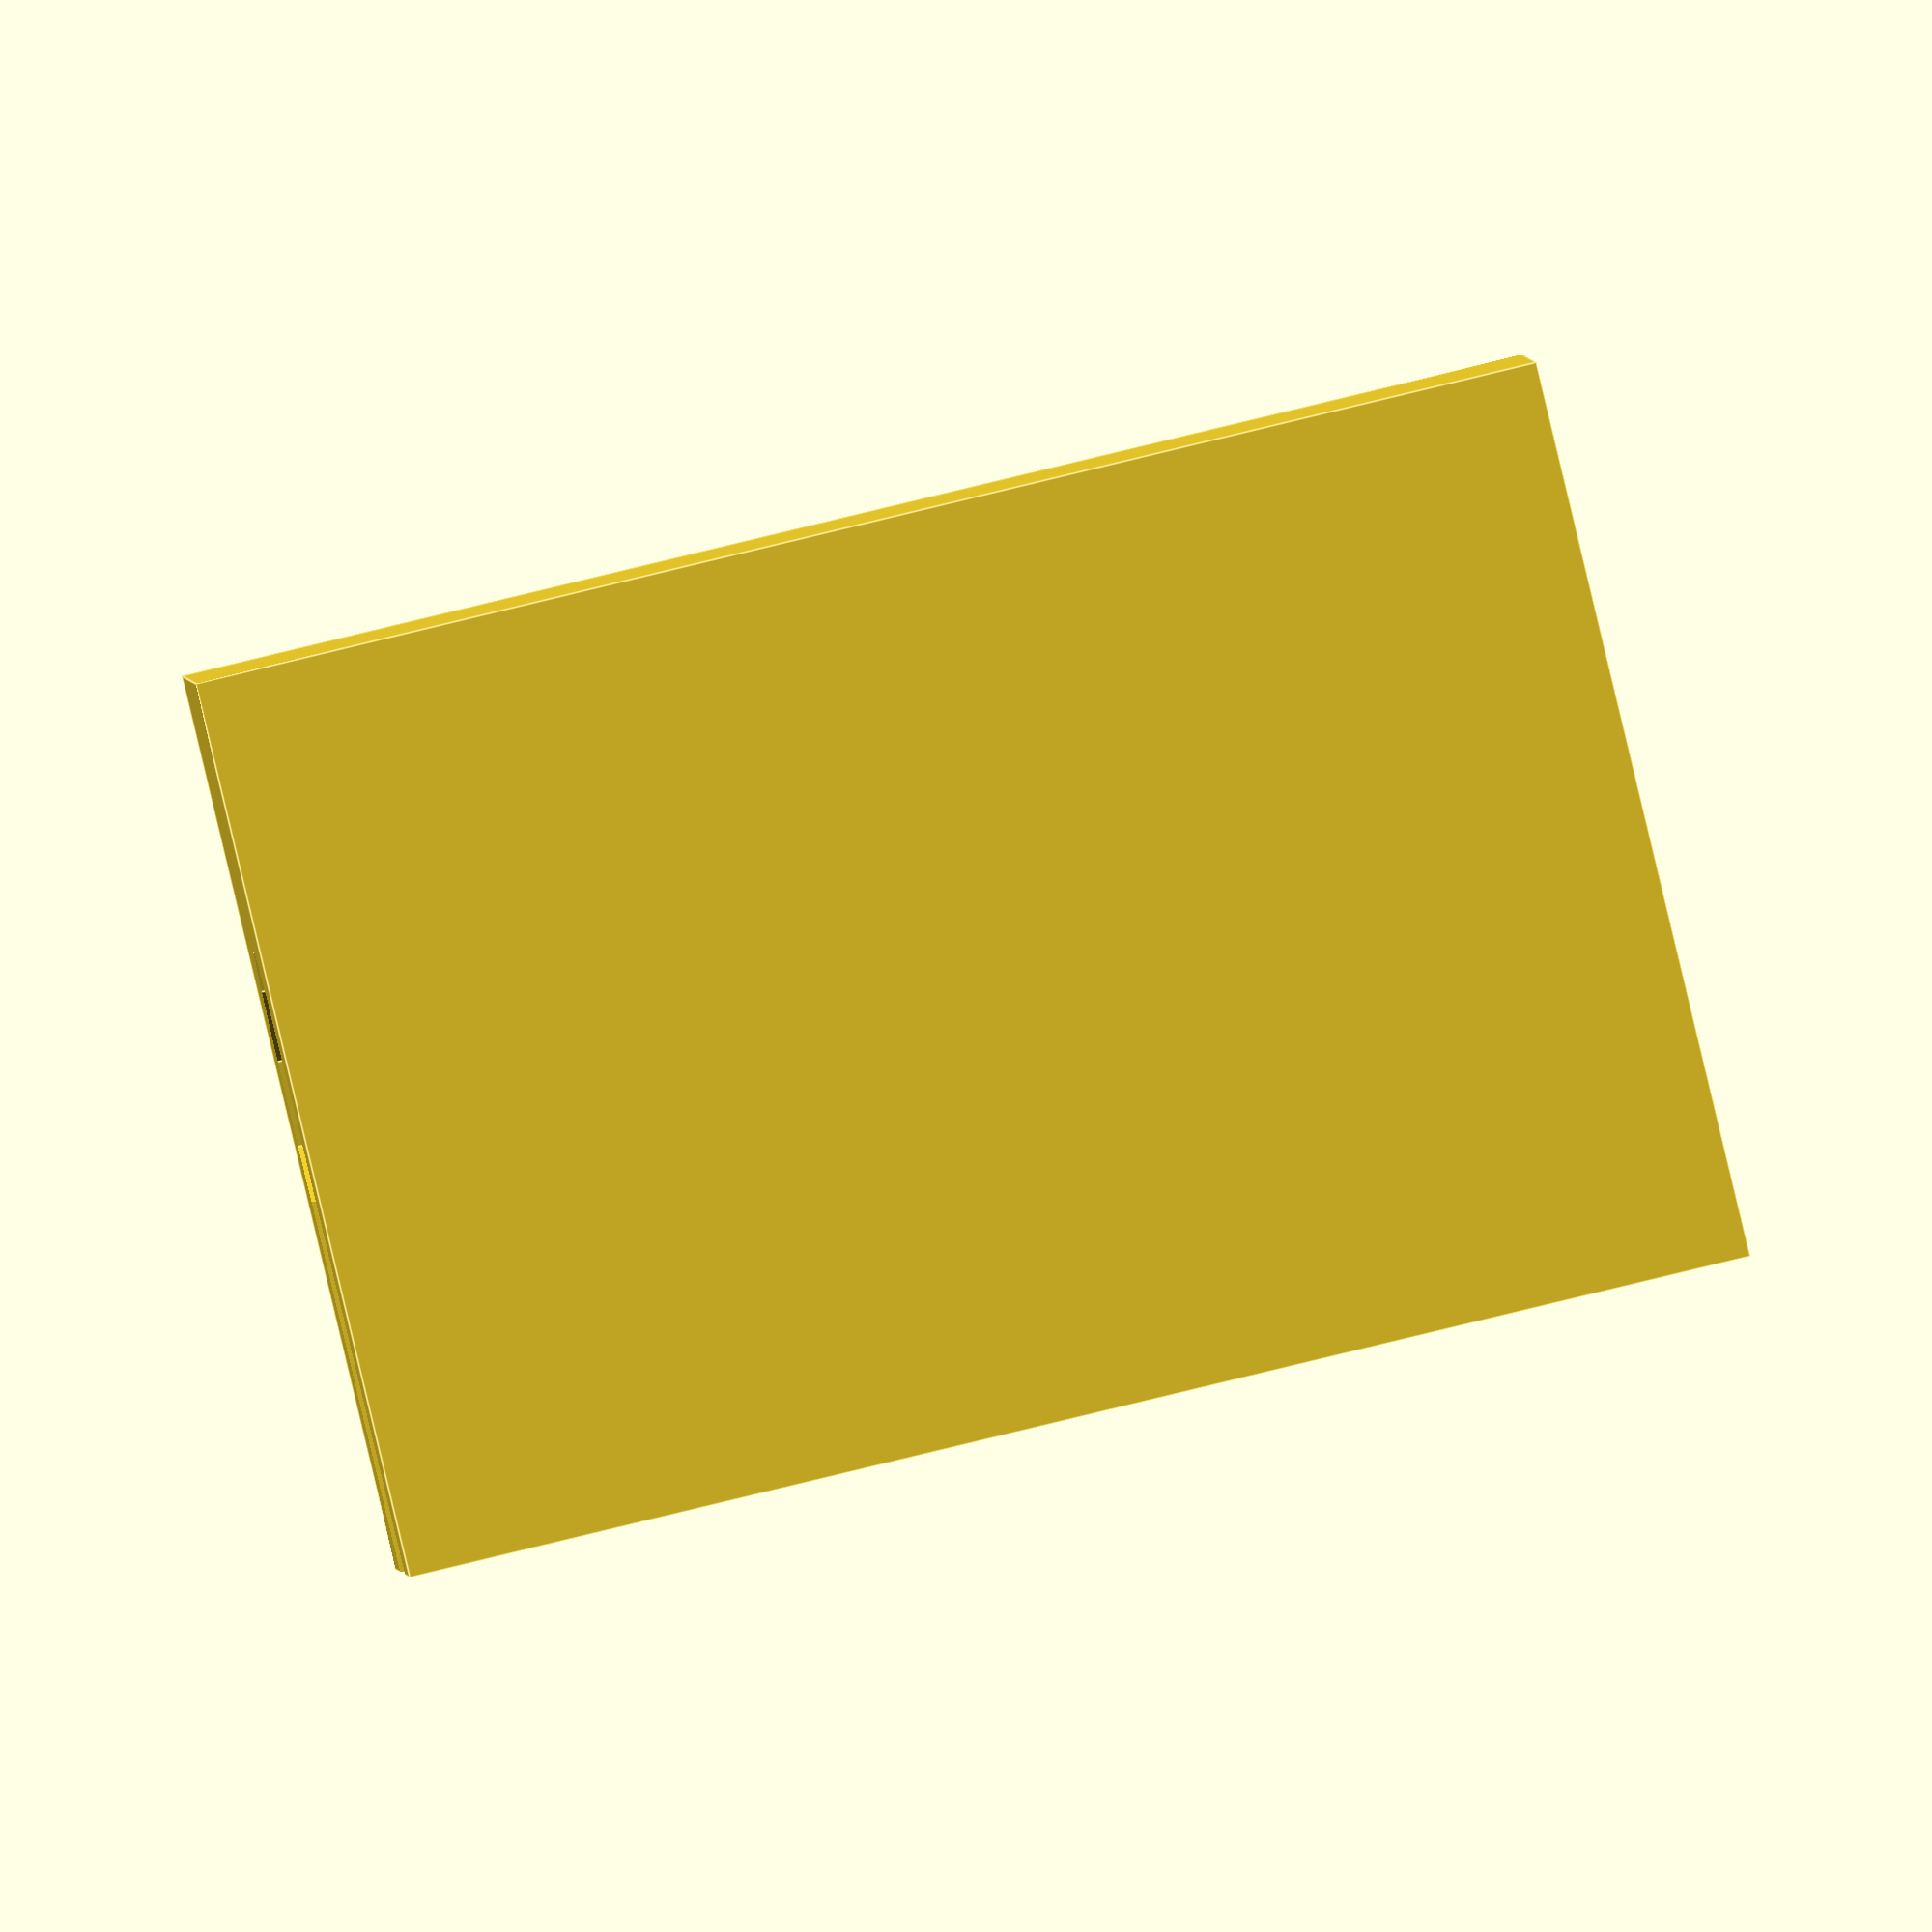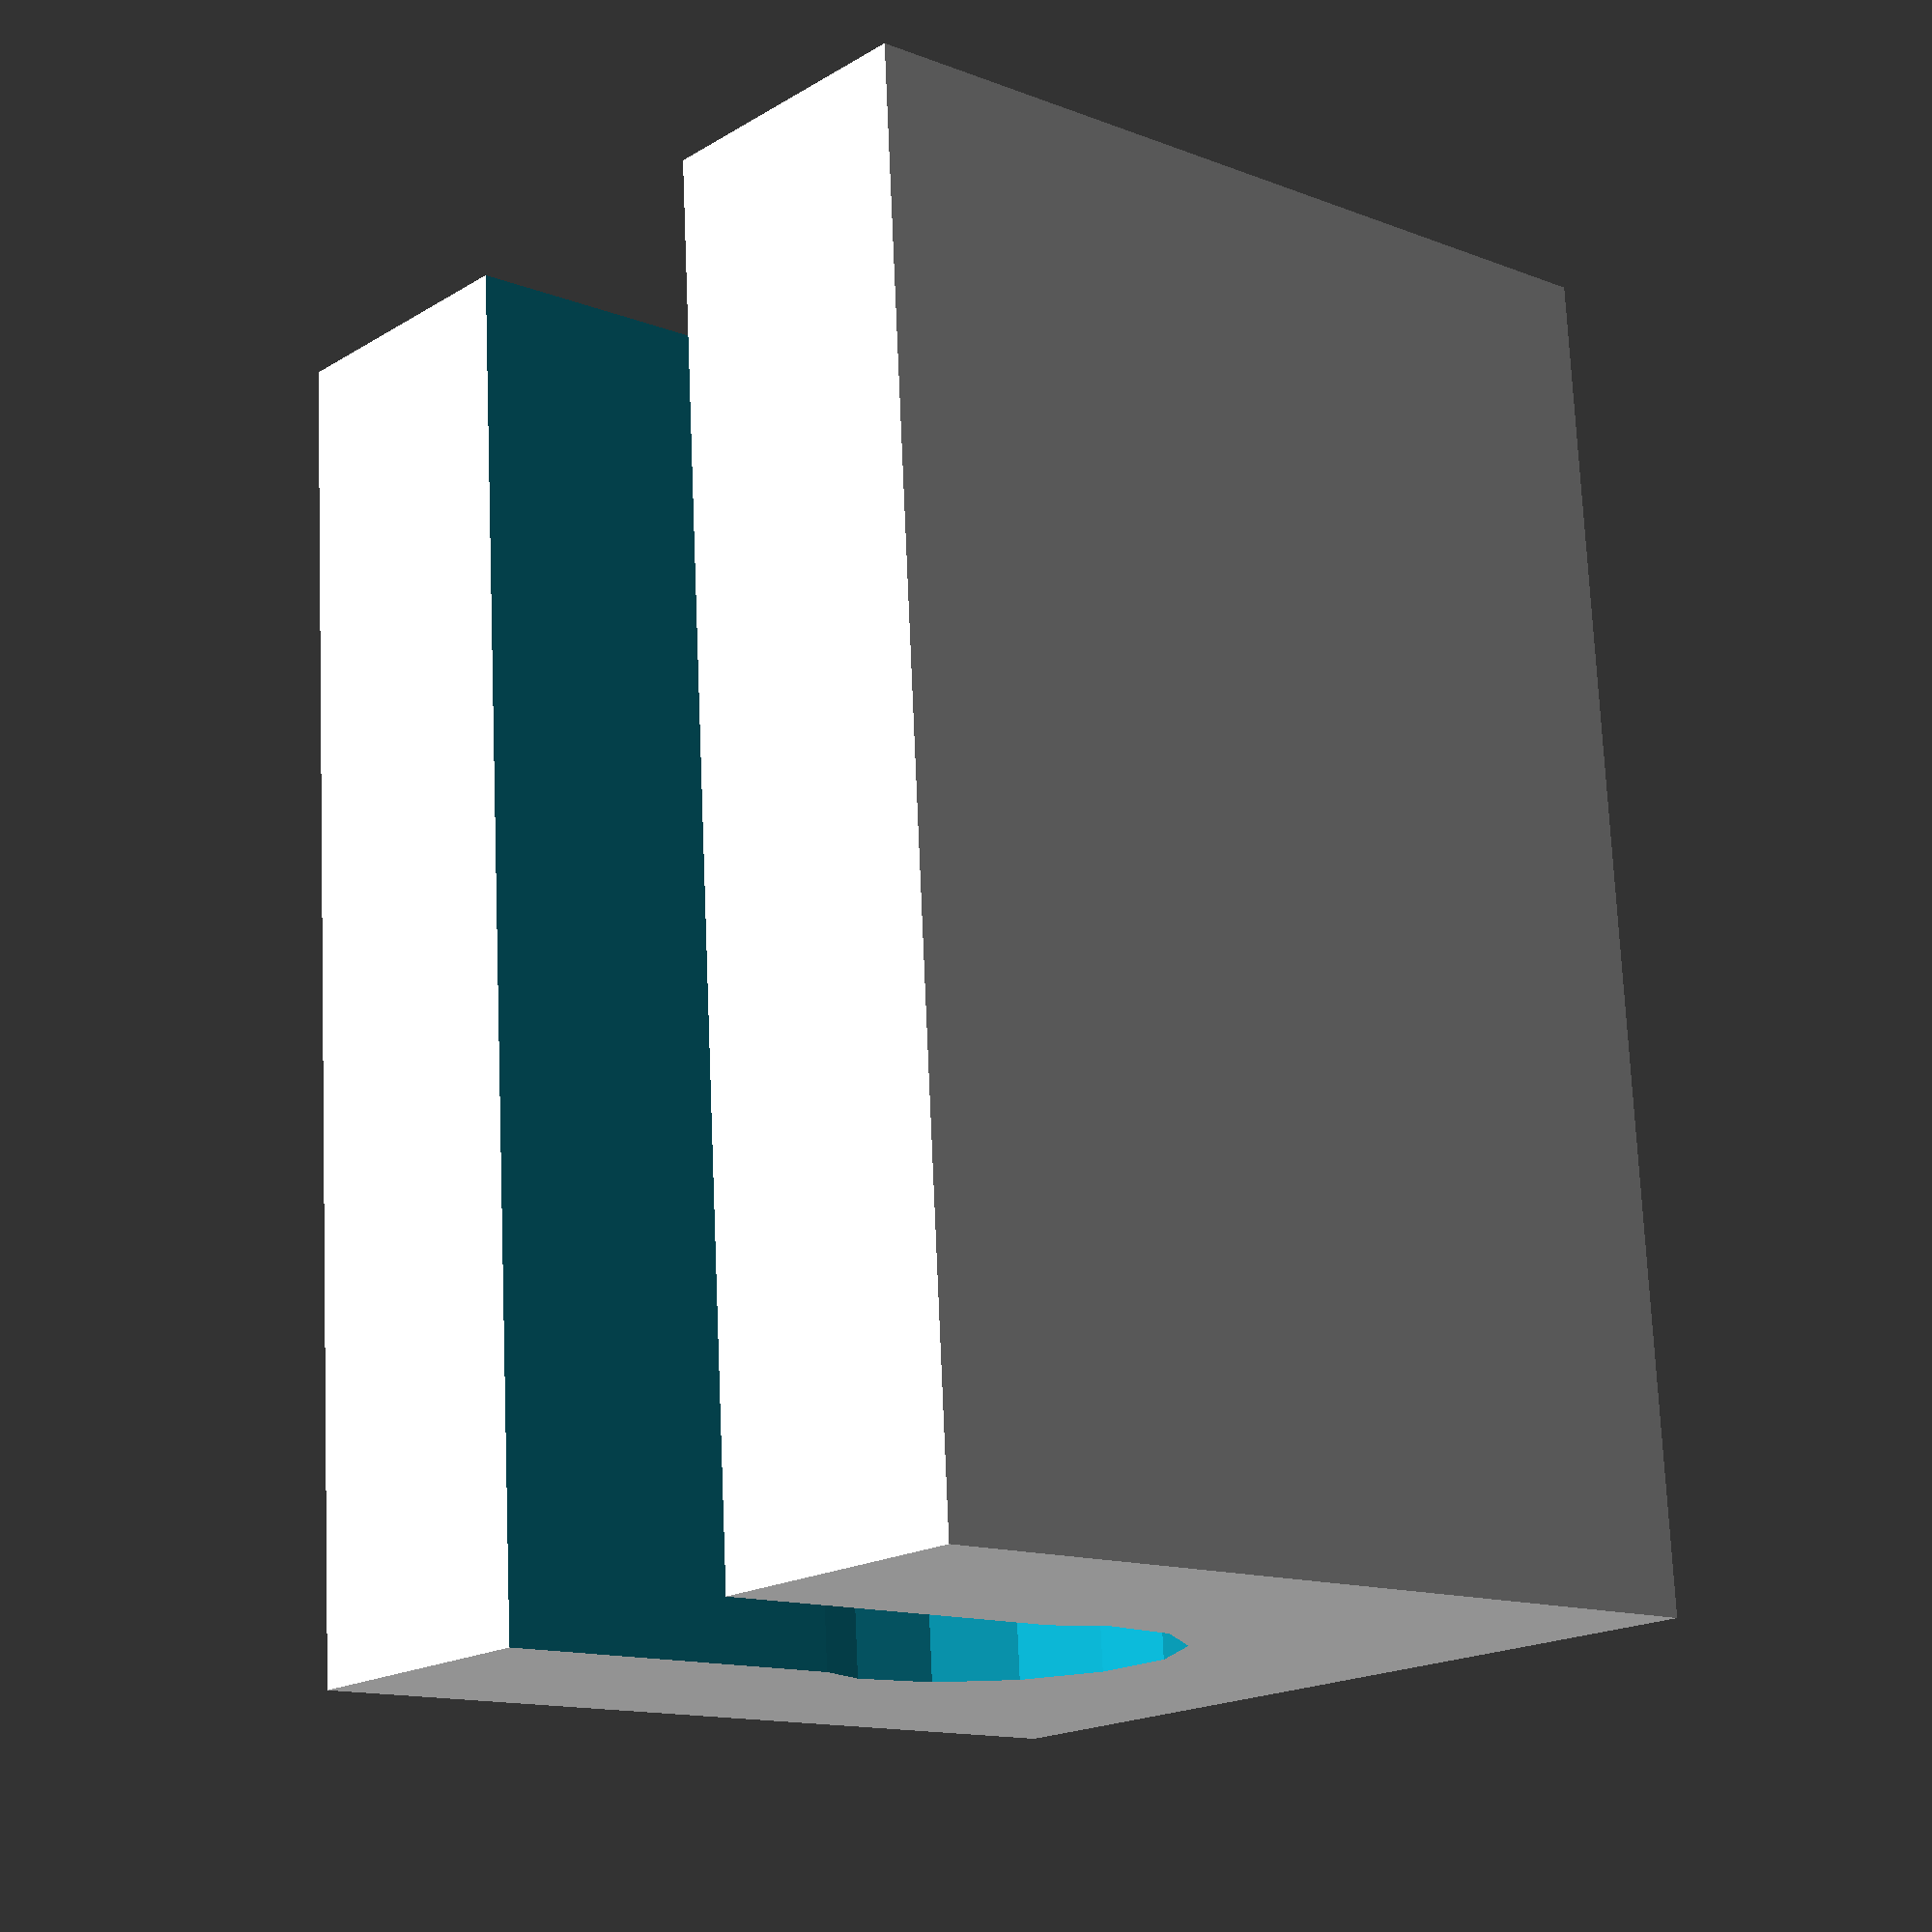
<openscad>
//Author:Dave Winstone
//Description: When using furniture levelling feet on square metal legs, you can get the screw showing, so this clips over the screw to hide it.abs

ScrewDiameter=8;
LegWidth=20;
LegDepth=20;
LegHeight=30;

difference() {
cube([LegWidth,LegDepth,LegHeight],center=true);
cylinder(h=LegHeight+5,r1=ScrewDiameter/2,r2=ScrewDiameter/2,center=true);
translate([0,-(ScrewDiameter-1)/2,-LegHeight]) cube([LegHeight+5,ScrewDiameter-1,LegHeight*2]);  
}


</openscad>
<views>
elev=273.2 azim=3.8 roll=76.5 proj=o view=edges
elev=286.3 azim=221.1 roll=357.5 proj=p view=wireframe
</views>
